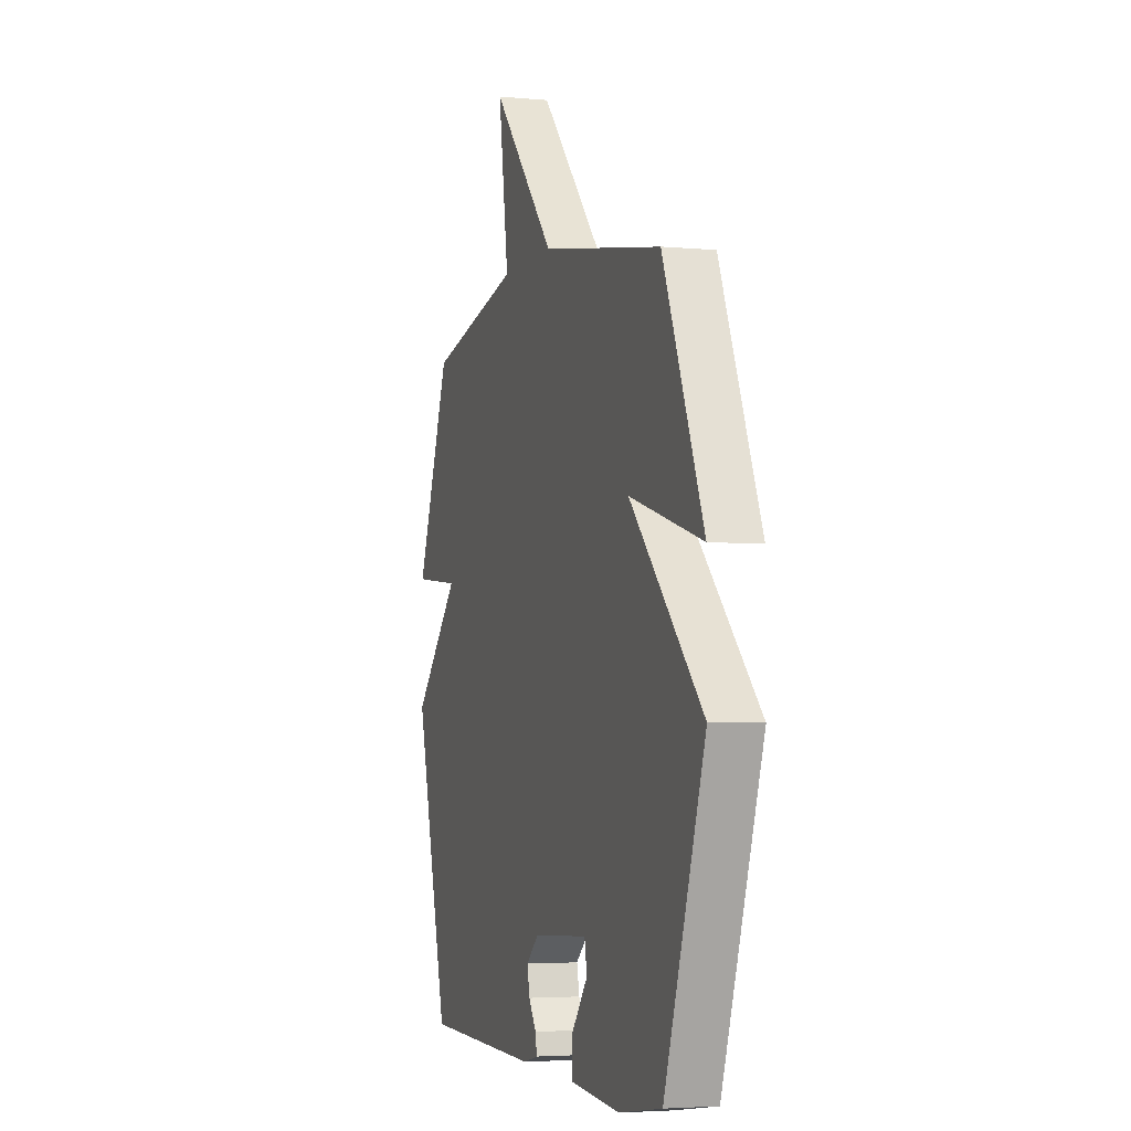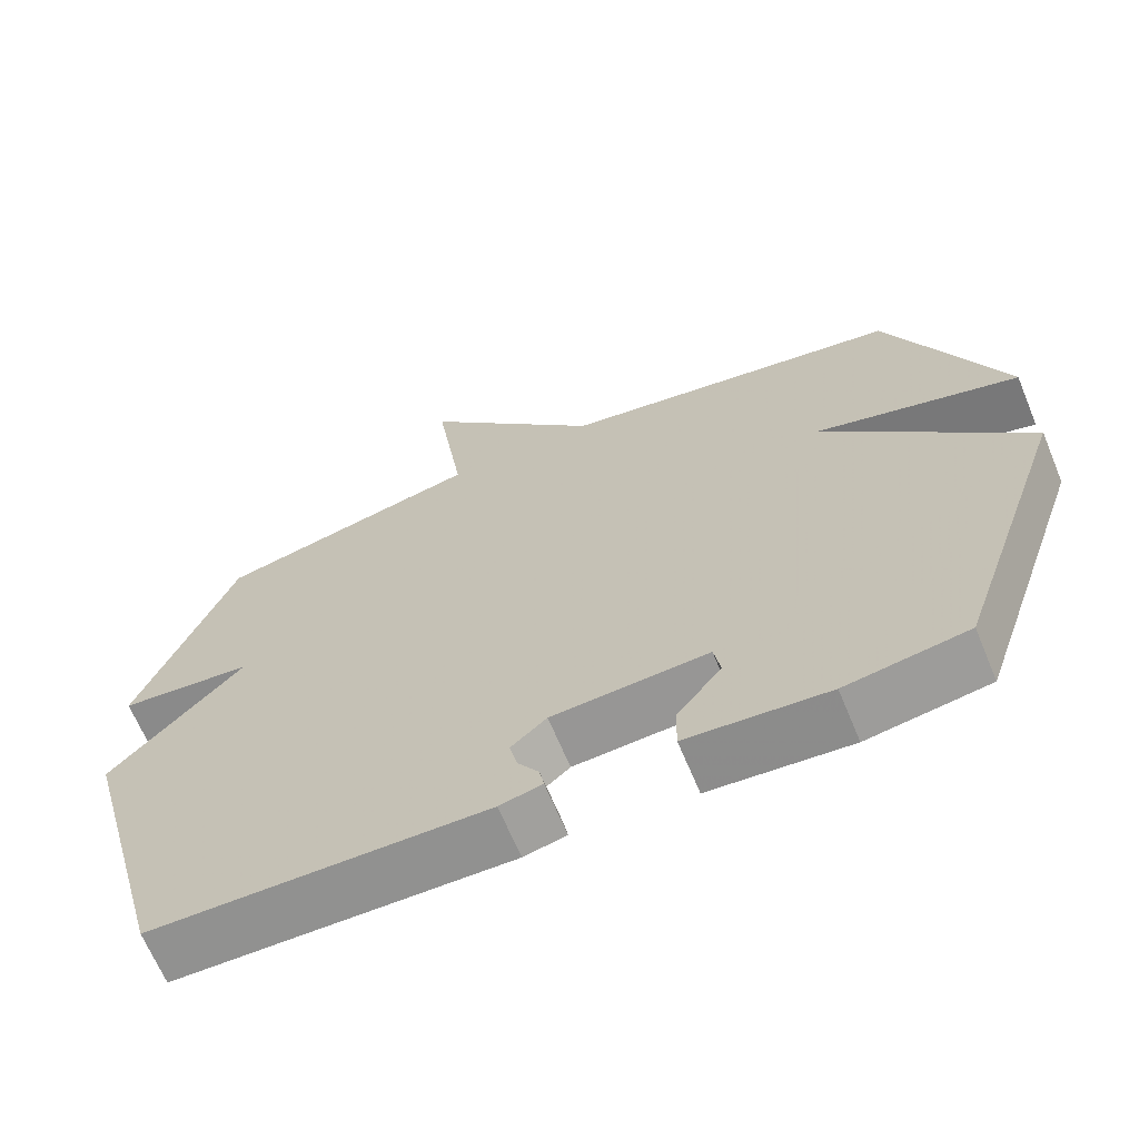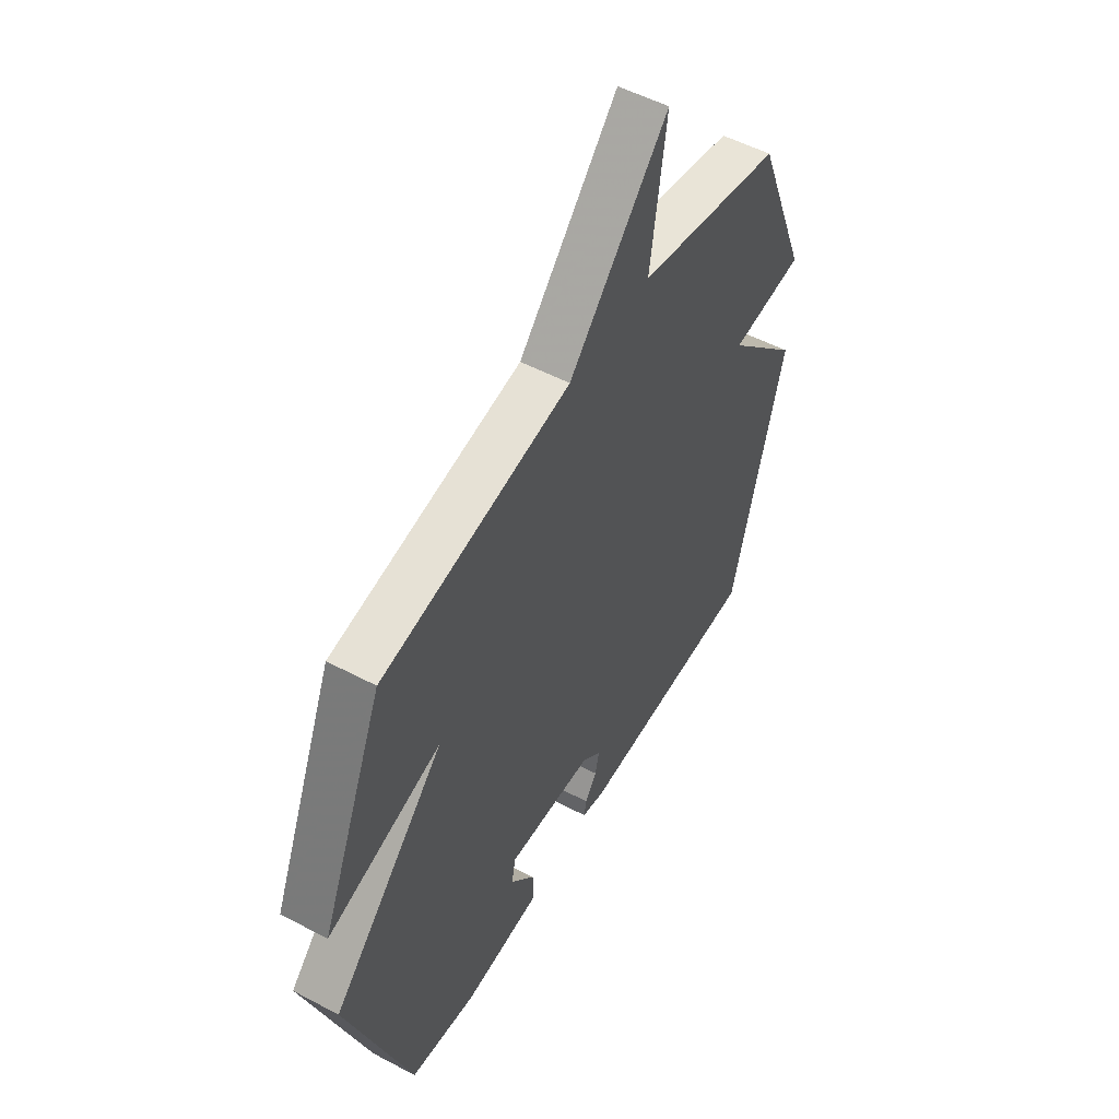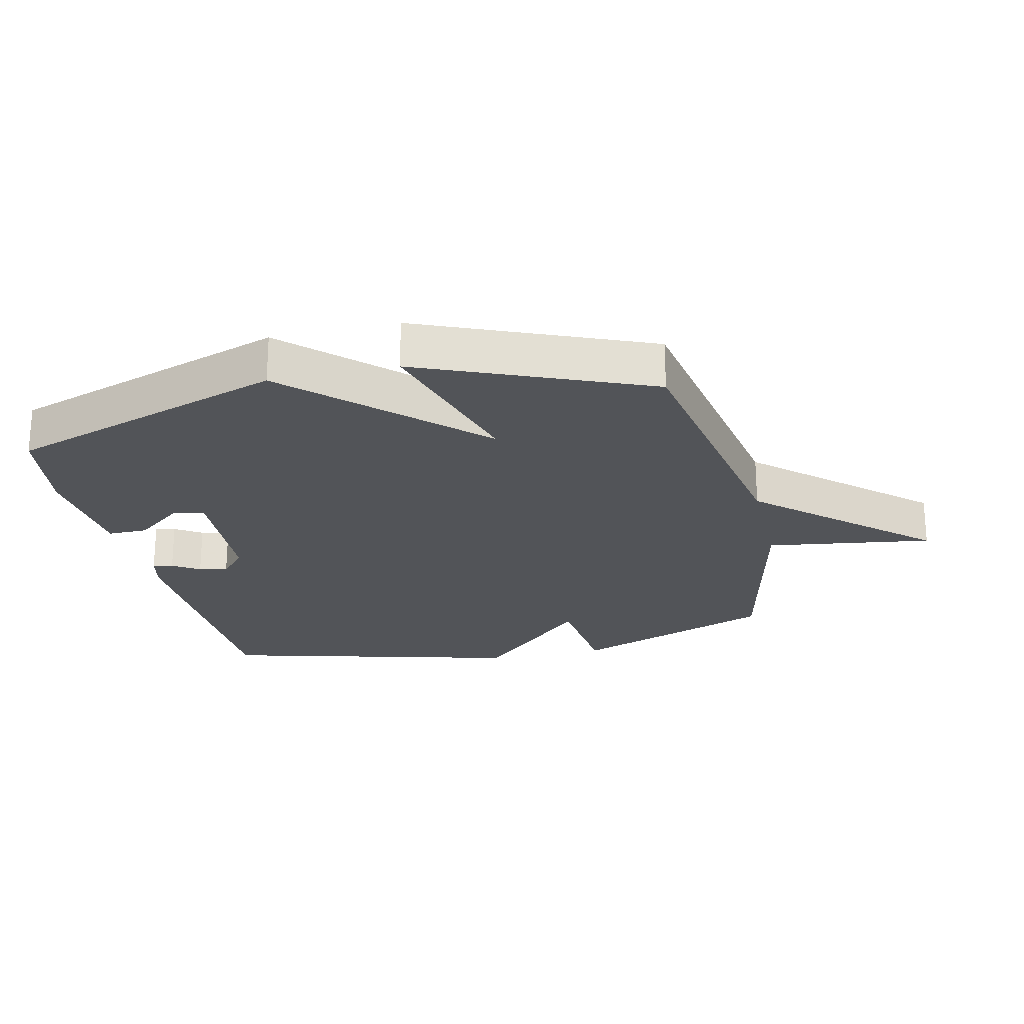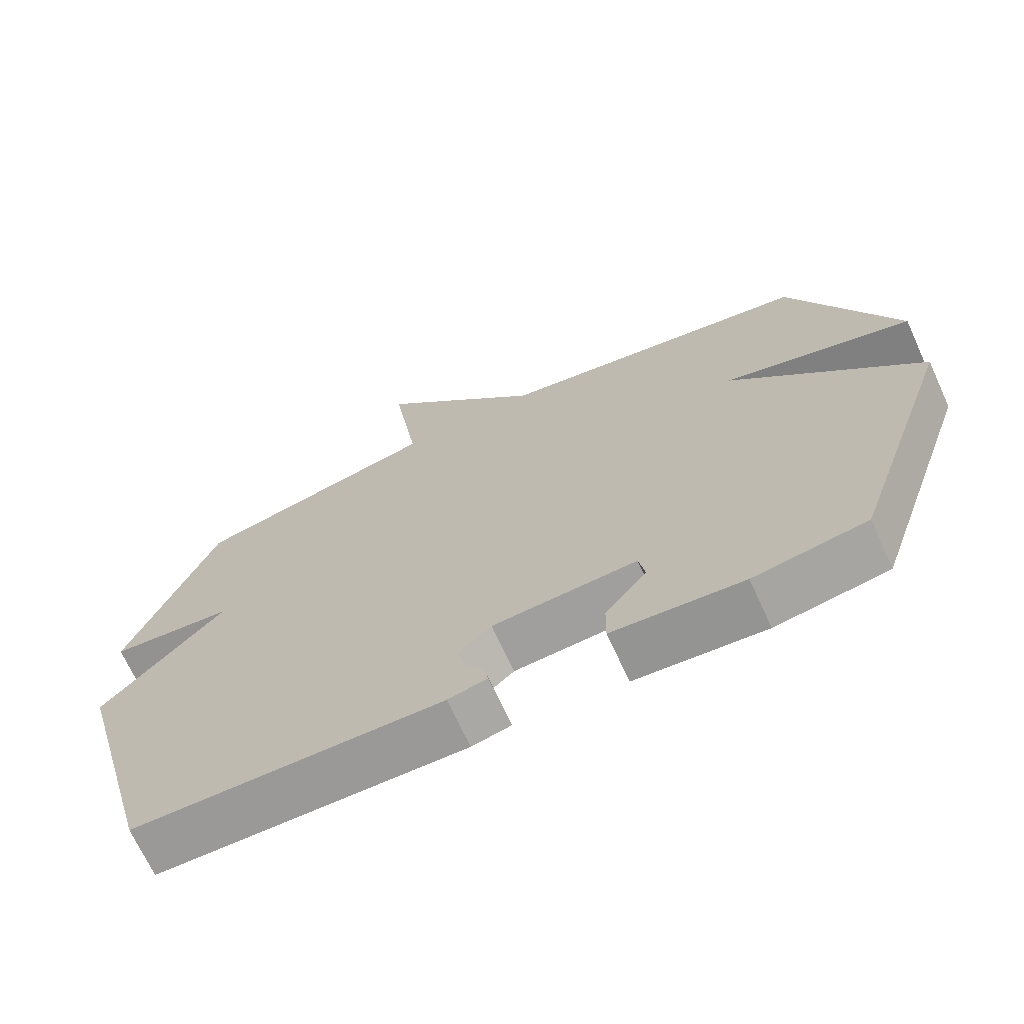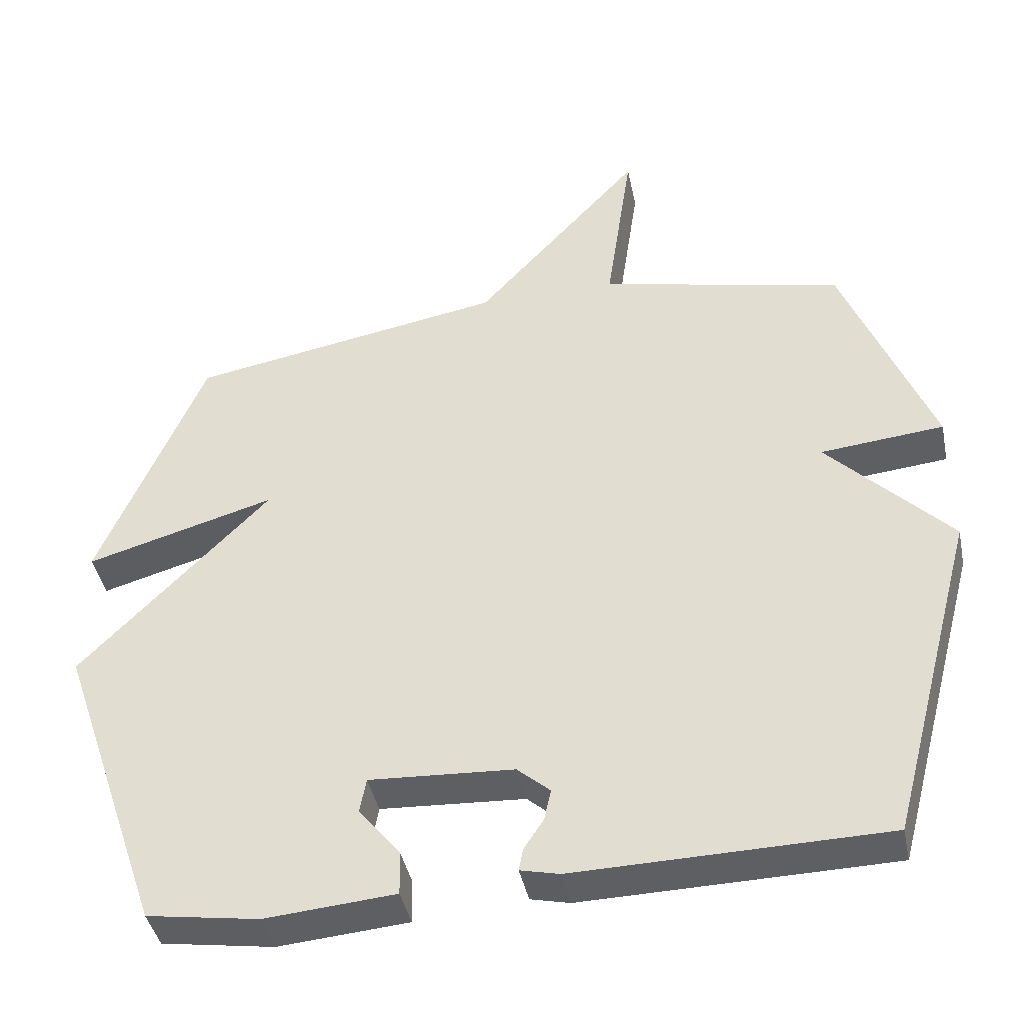
<metadata>
{"format":"obj","ext":"obj","renderer":"f3d","projection":"perspective","resolution":1024,"background":"white","views":[{"elev":-3.9,"azim":-107.3,"up":"+Z"},{"elev":-66.4,"azim":-157.5,"up":"+Z"},{"elev":52.9,"azim":-60.4,"up":"+Z"},{"elev":-22.8,"azim":-77.0,"up":"+Y"},{"elev":-69.6,"azim":-155.4,"up":"+Z"},{"elev":-41.6,"azim":11.6,"up":"+Z"}]}
</metadata>
<code>
v 0.5 0.07 -0.5
v 0.06 0.07 -0.508
v 0.004 0.07 -0.495
v 0.01 0.07 -0.463
v 0.038 0.07 -0.421
v 0.048 0.07 -0.376
v 0.001 0.07 -0.335
v -0.205 0.07 -0.323
v -0.214 0.07 -0.373
v -0.155 0.07 -0.447
v -0.154 0.07 -0.51
v -0.34 0.07 -0.525
v -0.5 0.07 -0.5
v -0.651 0.07 -0.059
v -0.38 0.07 0.217
v -0.651 0.07 0.141
v -0.5 0.07 0.5
v -0.048 0.07 0.578
v 0.19 0.07 0.84
v 0.152 0.07 0.578
v 0.5 0.07 0.5
v 0.627 0.07 0.177
v 0.451 0.07 0.16
v 0.627 0.07 -0.023
v 0.5 0 -0.5
v 0.06 0 -0.508
v 0.004 0 -0.495
v 0.01 0 -0.463
v 0.038 0 -0.421
v 0.048 0 -0.376
v 0.001 0 -0.335
v -0.205 0 -0.323
v -0.214 0 -0.373
v -0.155 0 -0.447
v -0.154 0 -0.51
v -0.34 0 -0.525
v -0.5 0 -0.5
v -0.651 0 -0.059
v -0.38 0 0.217
v -0.651 0 0.141
v -0.5 0 0.5
v -0.048 0 0.578
v 0.19 0 0.84
v 0.152 0 0.578
v 0.5 0 0.5
v 0.627 0 0.177
v 0.451 0 0.16
v 0.627 0 -0.023
f 3 4 5
f 2 3 5
f 1 2 5
f 24 1 5
f 23 24 5
f 20 21 22 23
f 18 19 20
f 17 18 20
f 16 17 20
f 15 16 20
f 12 13 14
f 11 12 14
f 10 11 14
f 9 10 14
f 8 9 14 15
f 15 20 23
f 8 15 23
f 7 8 23
f 23 5 6
f 6 7 23
f 29 28 27
f 29 27 26
f 29 26 25
f 29 25 48
f 29 48 47
f 47 46 45 44
f 44 43 42
f 44 42 41
f 44 41 40
f 44 40 39
f 38 37 36
f 38 36 35
f 38 35 34
f 38 34 33
f 39 38 33 32
f 47 44 39
f 47 39 32
f 47 32 31
f 30 29 47
f 47 31 30
f 1 25 26 2
f 2 26 27 3
f 3 27 28 4
f 4 28 29 5
f 5 29 30 6
f 6 30 31 7
f 7 31 32 8
f 8 32 33 9
f 9 33 34 10
f 10 34 35 11
f 11 35 36 12
f 12 36 37 13
f 13 37 38 14
f 14 38 39 15
f 15 39 40 16
f 16 40 41 17
f 17 41 42 18
f 18 42 43 19
f 19 43 44 20
f 20 44 45 21
f 21 45 46 22
f 22 46 47 23
f 23 47 48 24
f 24 48 25 1

</code>
